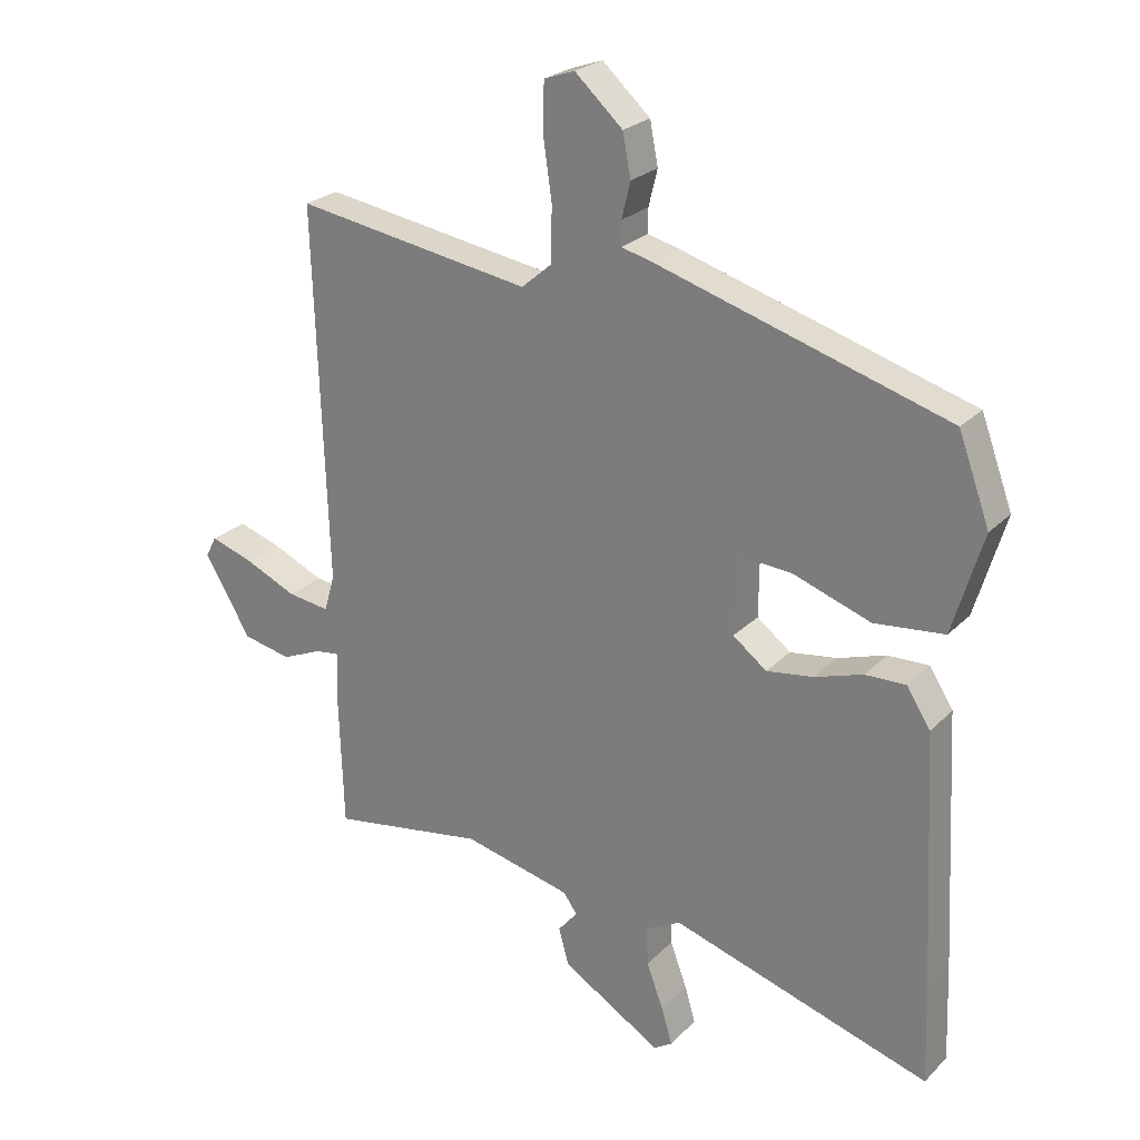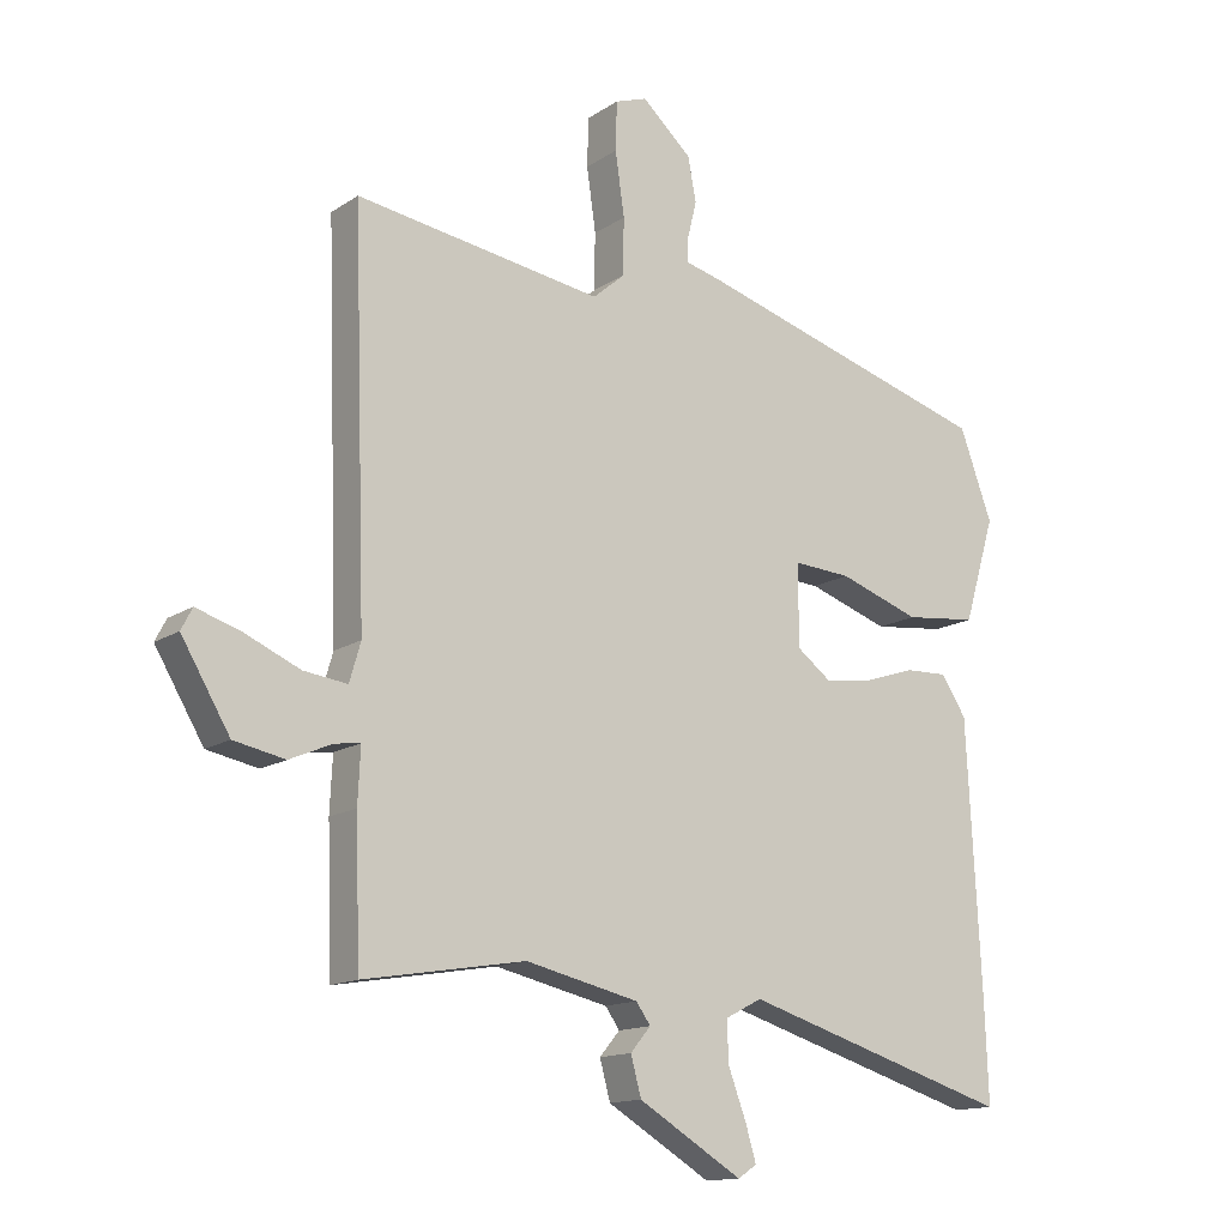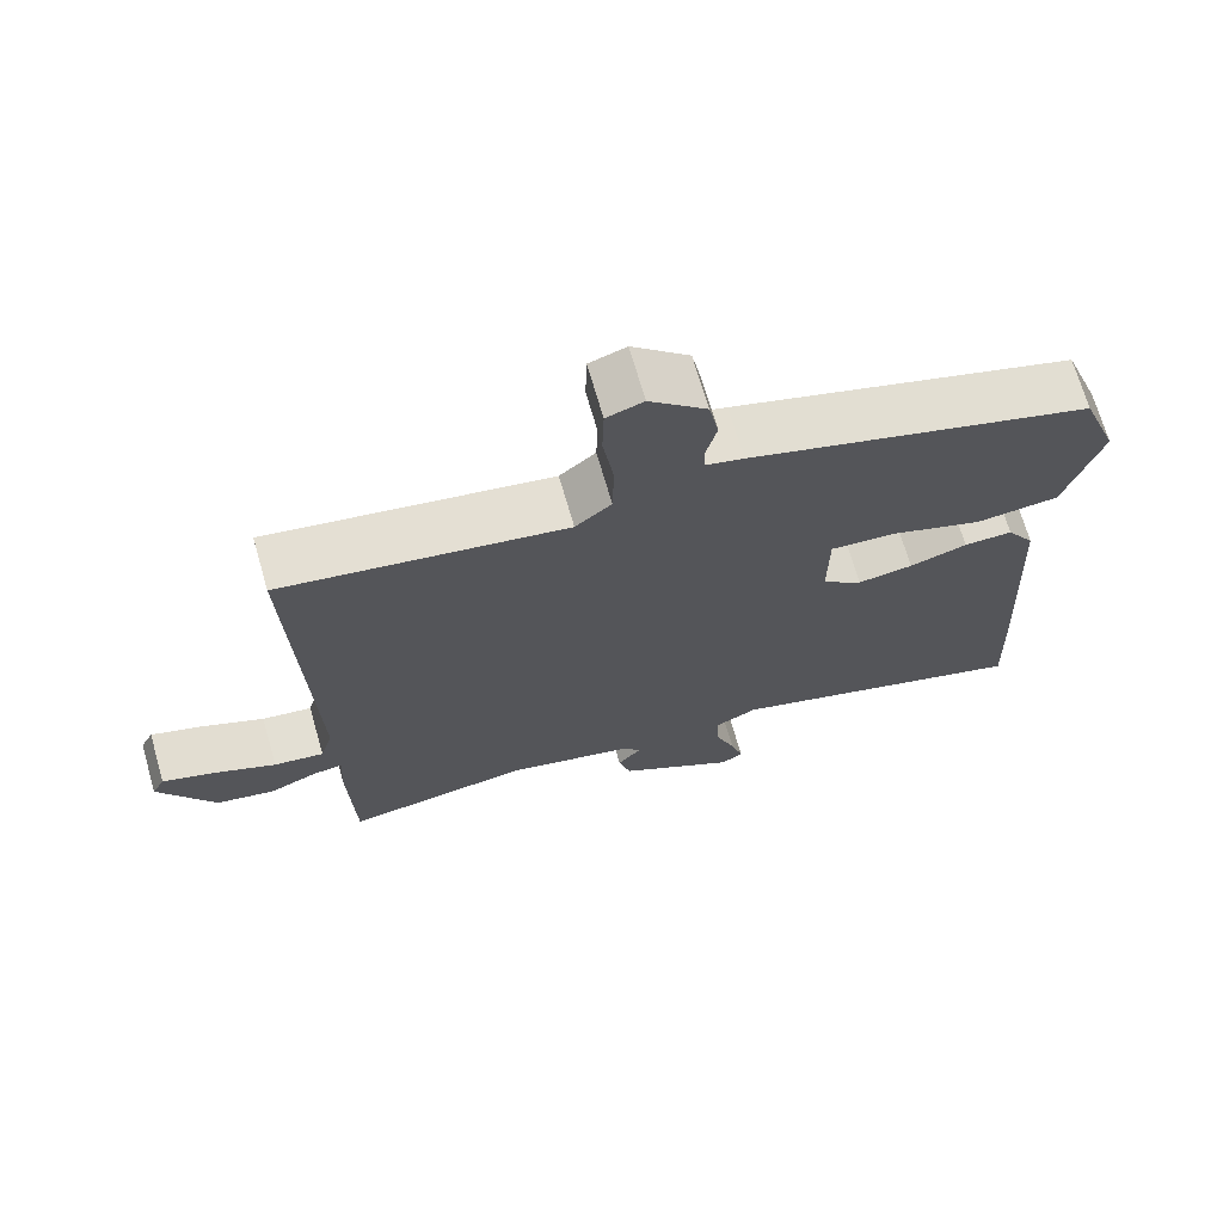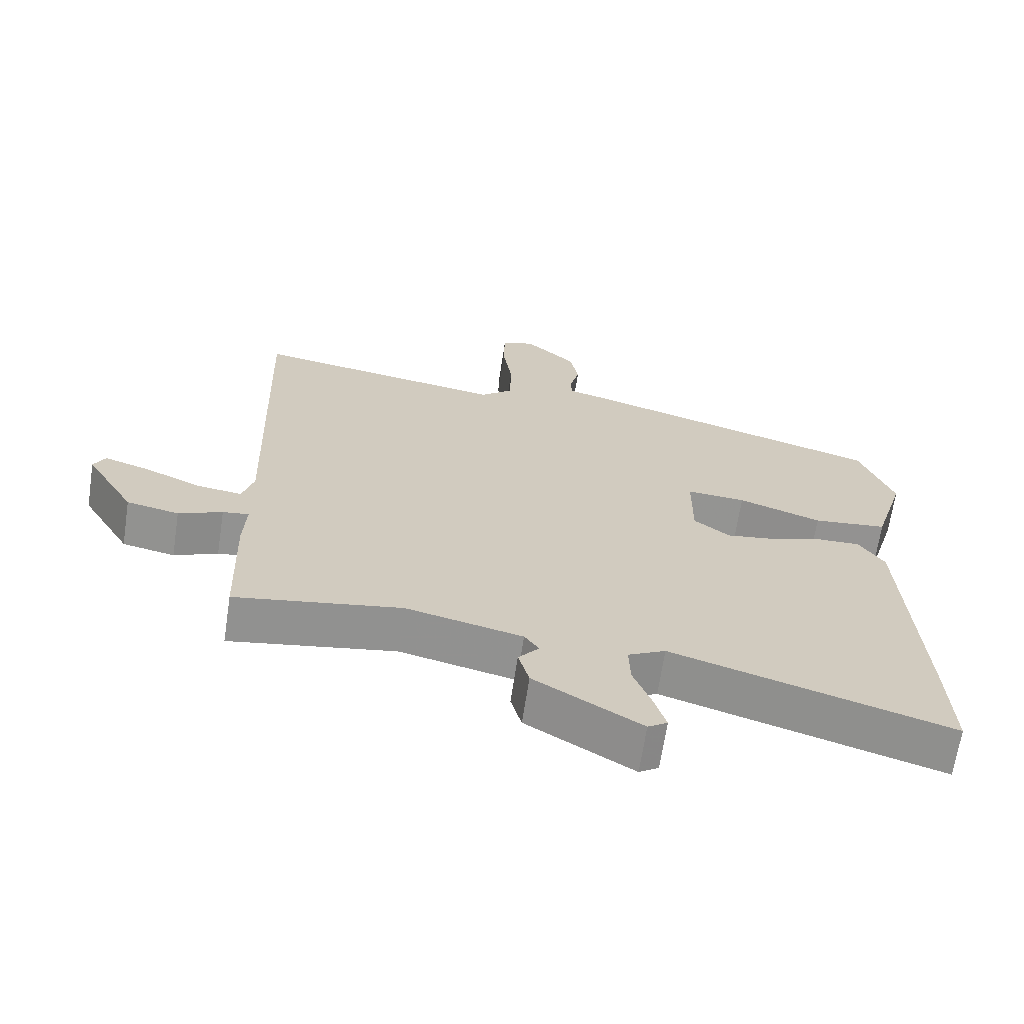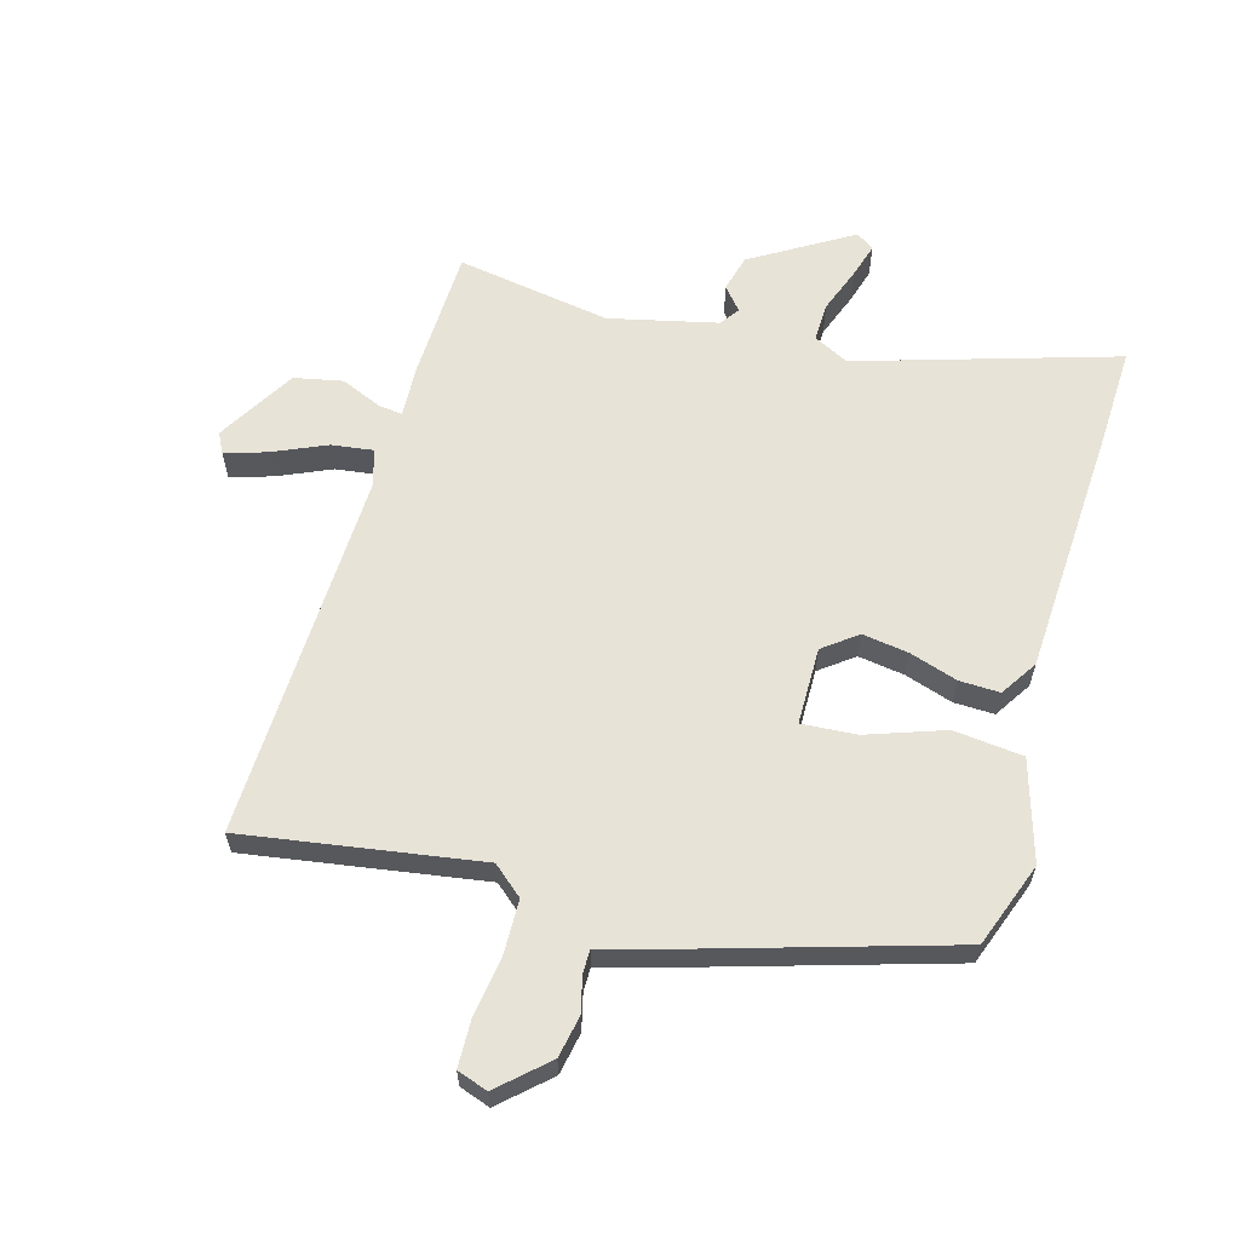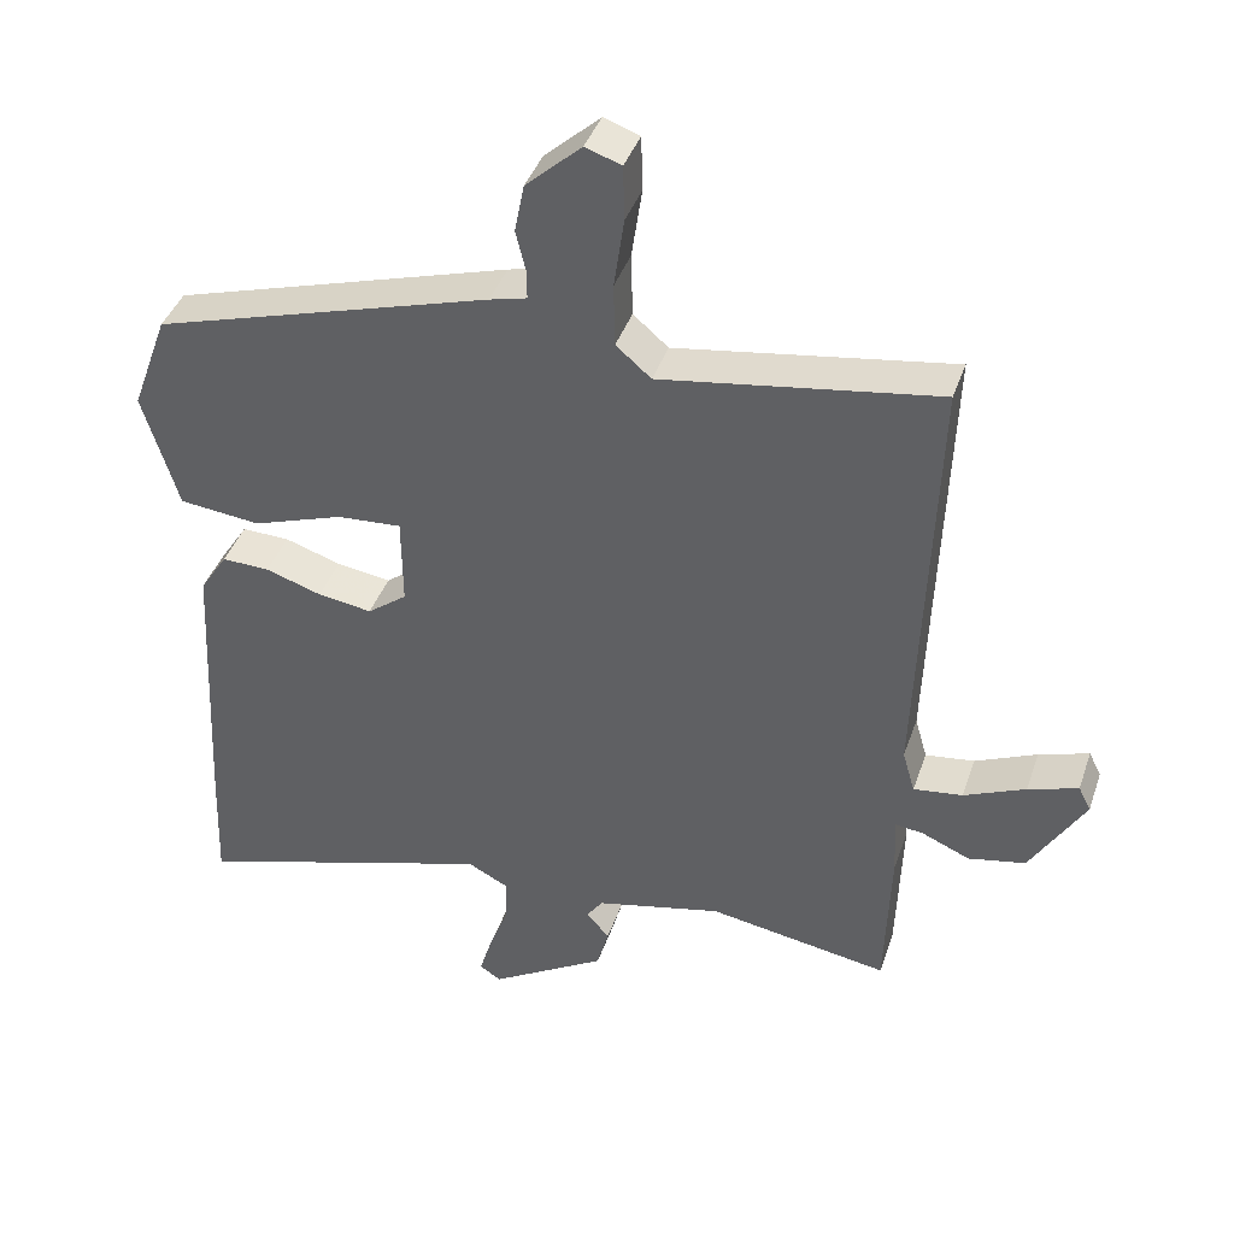
<metadata>
{"format":"obj","ext":"obj","renderer":"f3d","projection":"perspective","resolution":1024,"background":"white","views":[{"elev":24.6,"azim":32.9,"up":"+Z"},{"elev":-14.1,"azim":-35.3,"up":"+Z"},{"elev":69.9,"azim":-16.1,"up":"+Z"},{"elev":-66.9,"azim":-8.6,"up":"+Z"},{"elev":61.7,"azim":15.8,"up":"+Y"},{"elev":40.8,"azim":-161.8,"up":"+Z"}]}
</metadata>
<code>
v -0.534 0.07 -0.498
v -0.541 0.07 -0.286
v -0.537 0.07 -0.203
v -0.576 0.07 -0.208
v -0.641 0.07 -0.236
v -0.719 0.07 -0.22
v -0.793 0.07 -0.095
v -0.776 0.07 -0.062
v -0.708 0.07 -0.084
v -0.624 0.07 -0.121
v -0.557 0.07 -0.13
v -0.54 0.07 -0.071
v -0.56 0.07 0.524
v -0.183 0.07 0.465
v -0.135 0.07 0.506
v -0.133 0.07 0.593
v -0.147 0.07 0.69
v -0.145 0.07 0.765
v -0.096 0.07 0.782
v -0.02 0.07 0.713
v -0.007 0.07 0.646
v -0.021 0.07 0.589
v -0.021 0.07 0.551
v 0.03 0.07 0.538
v 0.491 0.07 0.4
v 0.541 0.07 0.264
v 0.493 0.07 0.104
v 0.382 0.07 0.092
v 0.258 0.07 0.135
v 0.17 0.07 0.141
v 0.169 0.07 0.017
v 0.223 0.07 -0.024
v 0.297 0.07 -0.013
v 0.374 0.07 0.012
v 0.439 0.07 0.014
v 0.477 0.07 -0.045
v 0.498 0.07 -0.447
v 0.504 0.07 -0.607
v 0.091 0.07 -0.481
v 0.035 0.07 -0.51
v 0.037 0.07 -0.572
v 0.064 0.07 -0.644
v 0.081 0.07 -0.701
v 0.052 0.07 -0.72
v -0.107 0.07 -0.624
v -0.123 0.07 -0.565
v -0.092 0.07 -0.528
v -0.114 0.07 -0.497
v -0.287 0.07 -0.457
v -0.534 0 -0.498
v -0.541 0 -0.286
v -0.537 0 -0.203
v -0.576 0 -0.208
v -0.641 0 -0.236
v -0.719 0 -0.22
v -0.793 0 -0.095
v -0.776 0 -0.062
v -0.708 0 -0.084
v -0.624 0 -0.121
v -0.557 0 -0.13
v -0.54 0 -0.071
v -0.56 0 0.524
v -0.183 0 0.465
v -0.135 0 0.506
v -0.133 0 0.593
v -0.147 0 0.69
v -0.145 0 0.765
v -0.096 0 0.782
v -0.02 0 0.713
v -0.007 0 0.646
v -0.021 0 0.589
v -0.021 0 0.551
v 0.03 0 0.538
v 0.491 0 0.4
v 0.541 0 0.264
v 0.493 0 0.104
v 0.382 0 0.092
v 0.258 0 0.135
v 0.17 0 0.141
v 0.169 0 0.017
v 0.223 0 -0.024
v 0.297 0 -0.013
v 0.374 0 0.012
v 0.439 0 0.014
v 0.477 0 -0.045
v 0.498 0 -0.447
v 0.504 0 -0.607
v 0.091 0 -0.481
v 0.035 0 -0.51
v 0.037 0 -0.572
v 0.064 0 -0.644
v 0.081 0 -0.701
v 0.052 0 -0.72
v -0.107 0 -0.624
v -0.123 0 -0.565
v -0.092 0 -0.528
v -0.114 0 -0.497
v -0.287 0 -0.457
f 44 45 46 47
f 44 47 48
f 41 42 43 44
f 41 44 48
f 40 41 48
f 39 40 48 49
f 37 38 39
f 36 37 39 49
f 33 34 35 36
f 32 33 36 49
f 26 27 28 29
f 26 29 30
f 23 24 25 26
f 23 26 30
f 19 20 21 22
f 19 22 23
f 16 17 18 19
f 15 16 19 23
f 14 15 23 30
f 12 13 14 30
f 7 8 9 10
f 5 6 7 10
f 4 5 10 11
f 3 4 11 12
f 1 2 3
f 31 32 49 1
f 3 12 30 31
f 1 3 31
f 96 95 94 93
f 97 96 93
f 93 92 91 90
f 97 93 90
f 97 90 89
f 98 97 89 88
f 88 87 86
f 98 88 86 85
f 85 84 83 82
f 98 85 82 81
f 78 77 76 75
f 79 78 75
f 75 74 73 72
f 79 75 72
f 71 70 69 68
f 72 71 68
f 68 67 66 65
f 72 68 65 64
f 79 72 64 63
f 79 63 62 61
f 59 58 57 56
f 59 56 55 54
f 60 59 54 53
f 61 60 53 52
f 52 51 50
f 50 98 81 80
f 80 79 61 52
f 80 52 50
f 1 50 51 2
f 2 51 52 3
f 3 52 53 4
f 4 53 54 5
f 5 54 55 6
f 6 55 56 7
f 7 56 57 8
f 8 57 58 9
f 9 58 59 10
f 10 59 60 11
f 11 60 61 12
f 12 61 62 13
f 13 62 63 14
f 14 63 64 15
f 15 64 65 16
f 16 65 66 17
f 17 66 67 18
f 18 67 68 19
f 19 68 69 20
f 20 69 70 21
f 21 70 71 22
f 22 71 72 23
f 23 72 73 24
f 24 73 74 25
f 25 74 75 26
f 26 75 76 27
f 27 76 77 28
f 28 77 78 29
f 29 78 79 30
f 30 79 80 31
f 31 80 81 32
f 32 81 82 33
f 33 82 83 34
f 34 83 84 35
f 35 84 85 36
f 36 85 86 37
f 37 86 87 38
f 38 87 88 39
f 39 88 89 40
f 40 89 90 41
f 41 90 91 42
f 42 91 92 43
f 43 92 93 44
f 44 93 94 45
f 45 94 95 46
f 46 95 96 47
f 47 96 97 48
f 48 97 98 49
f 49 98 50 1

</code>
